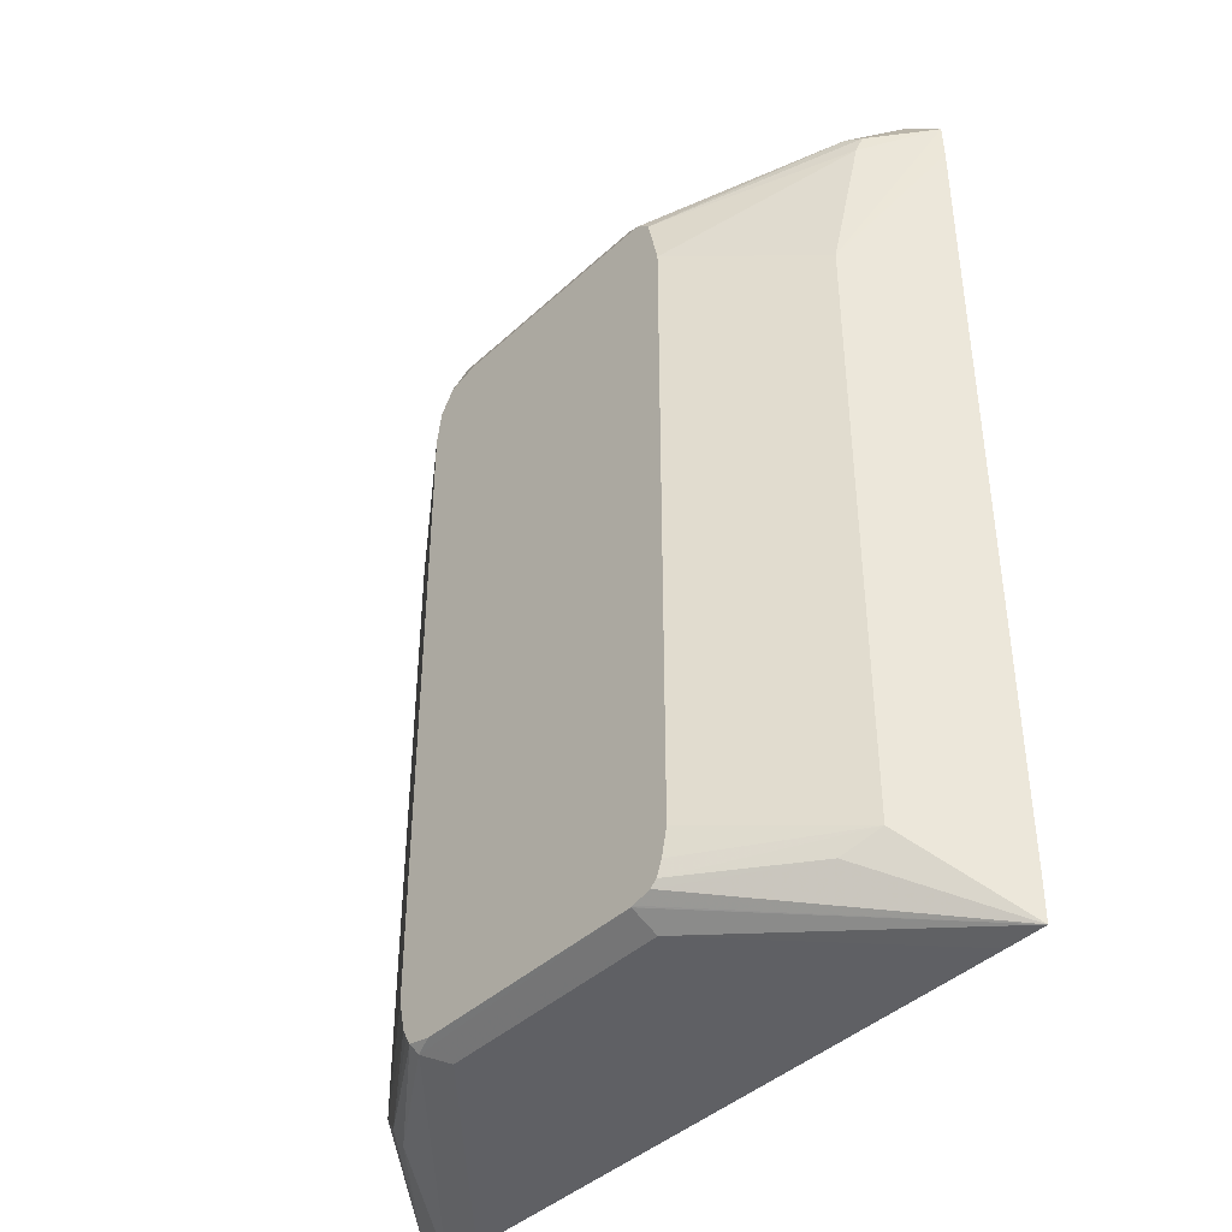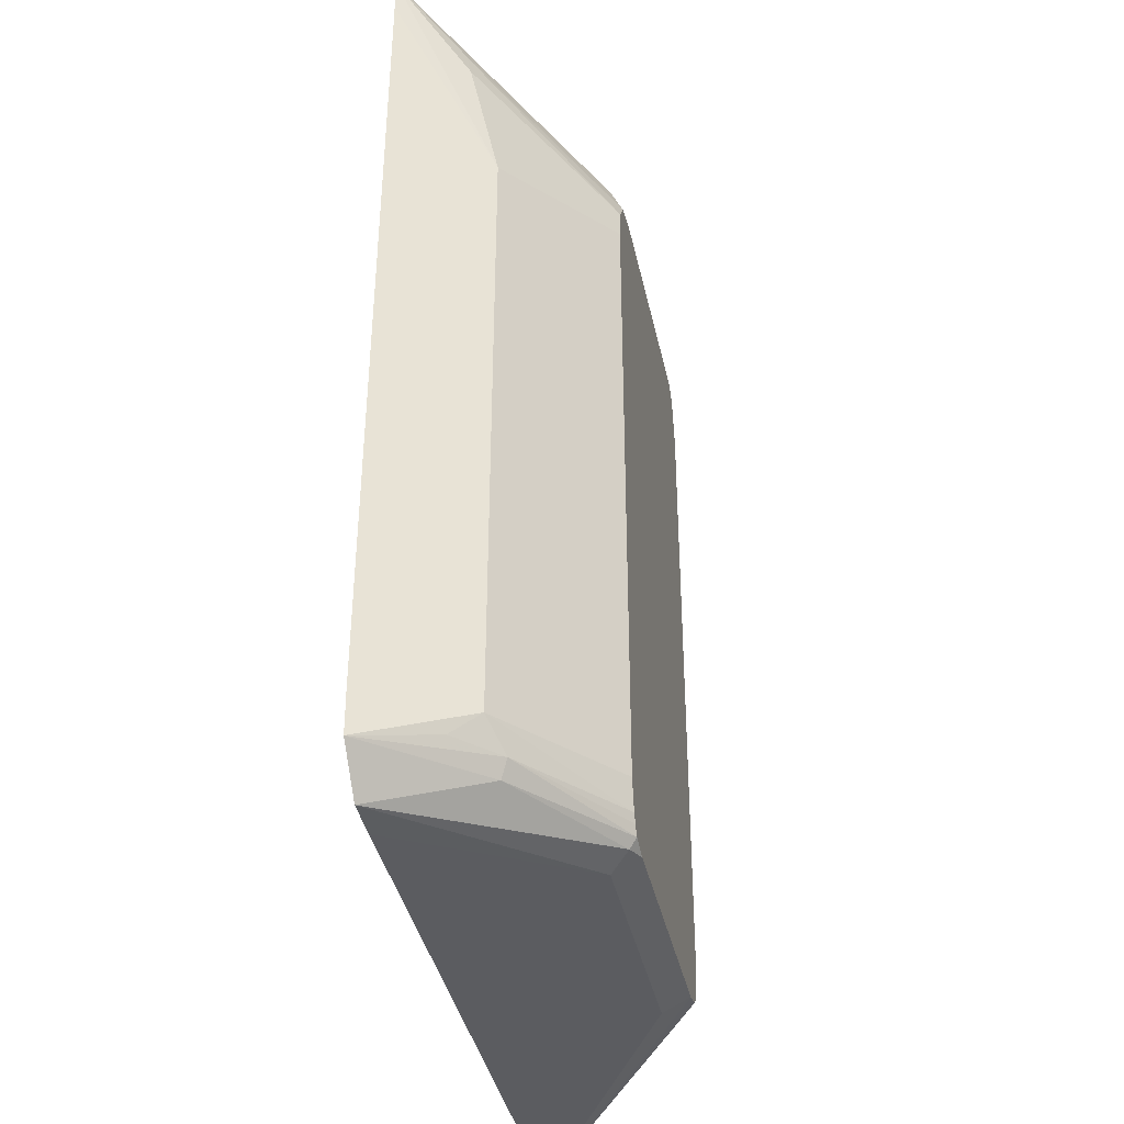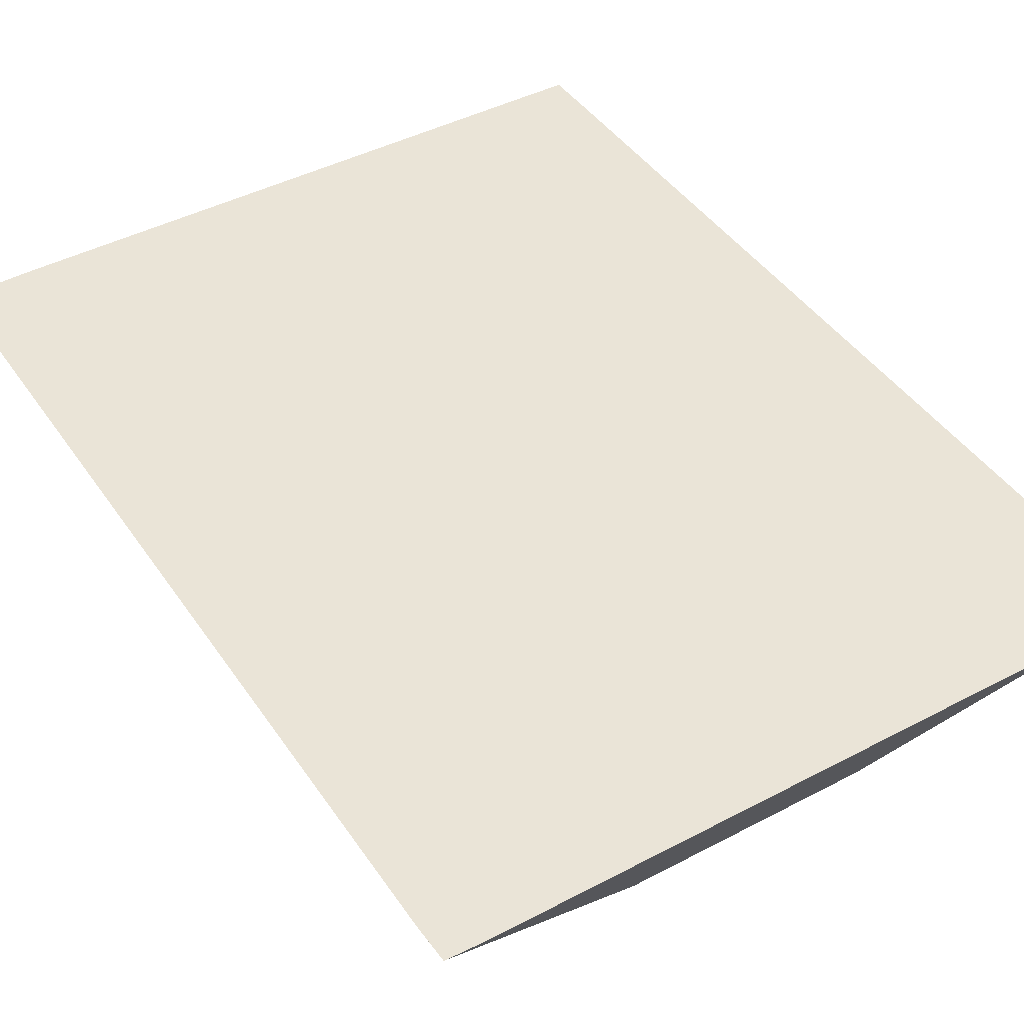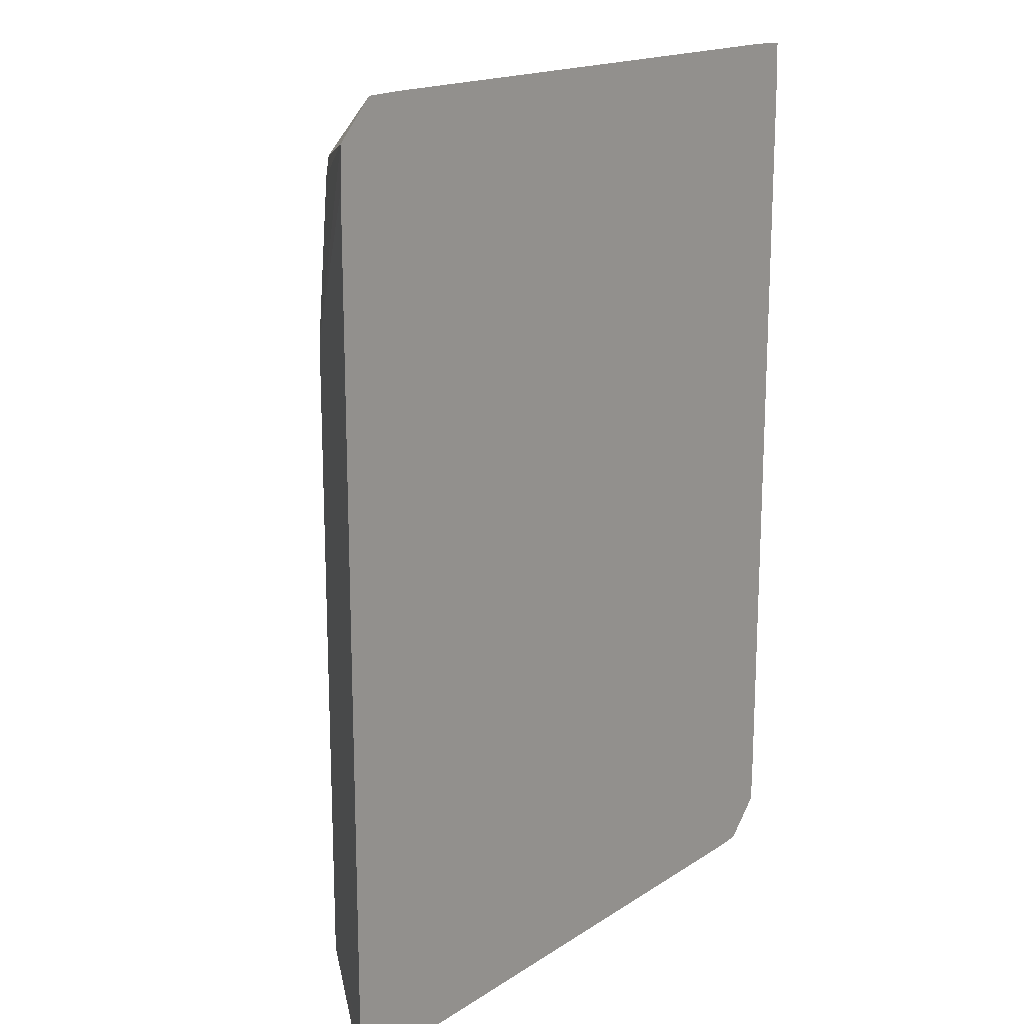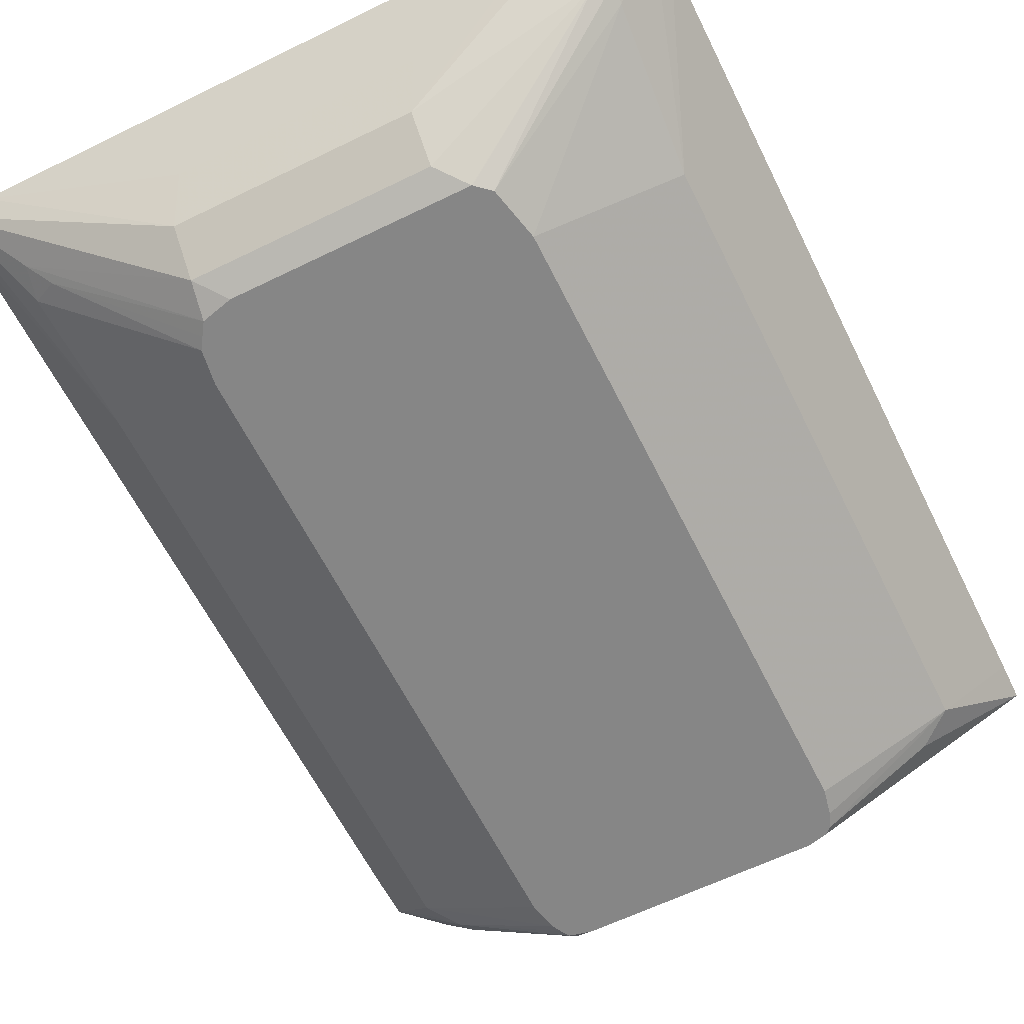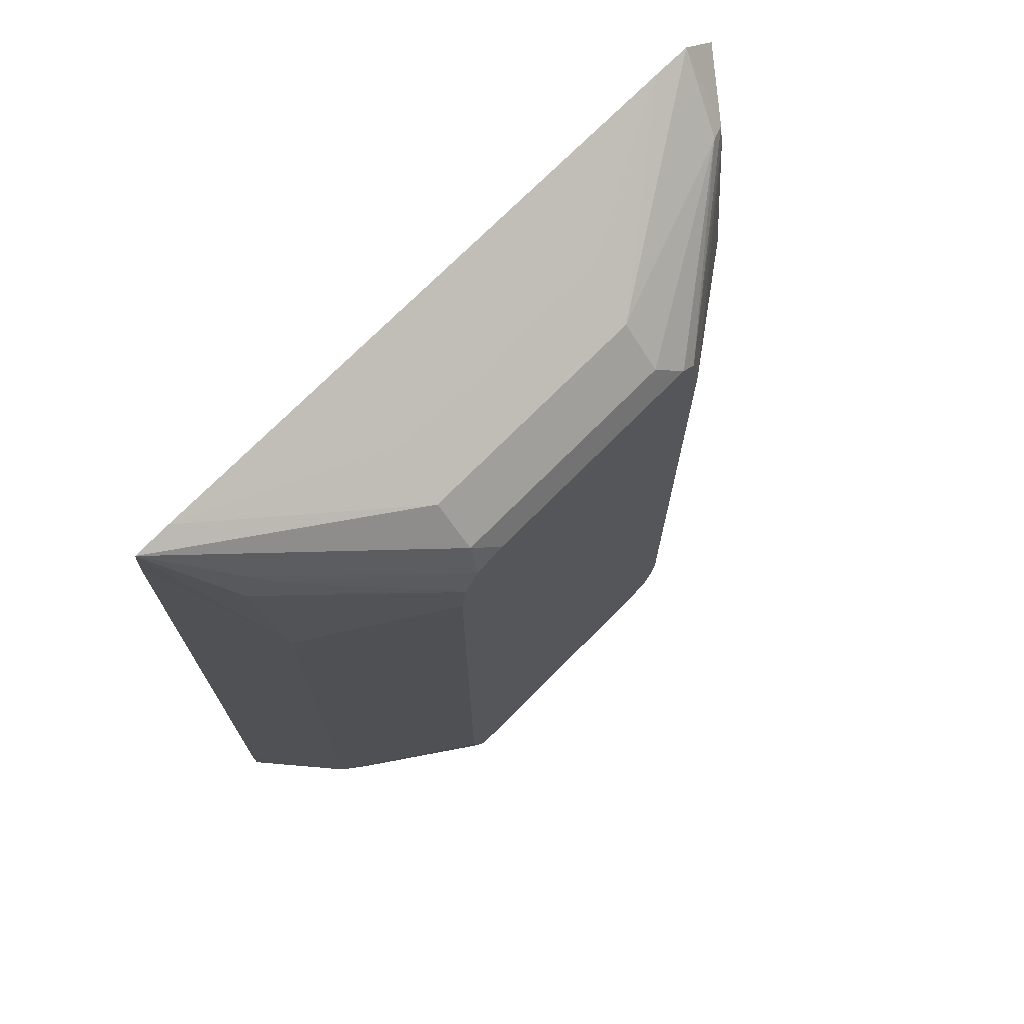
<metadata>
{"format":"obj","ext":"obj","renderer":"f3d","projection":"perspective","resolution":1024,"background":"white","views":[{"elev":-41.8,"azim":47.9,"up":"+Z"},{"elev":-39.2,"azim":-78.0,"up":"+Z"},{"elev":43.8,"azim":-31.8,"up":"+Y"},{"elev":17.2,"azim":128.4,"up":"+Z"},{"elev":-62.1,"azim":26.4,"up":"+Y"},{"elev":72.6,"azim":-45.3,"up":"+Z"}]}
</metadata>
<code>
v -0.09458 0.02095 0.5791
v -0.07725 -0.003512 0.5302
v -0.09423 0.02095 0.5893
v -0.09458 0.02095 0.3583
v -0.04212 -0.02818 0.5372
v -0.0407 -0.02818 0.5463
v -0.08075 0.00351 0.5653
v -0.07725 -0.003512 0.3617
v -0.08404 0.02095 0.5897
v -0.07899 0.005265 0.5741
v -0.03511 -0.02458 0.5618
v -0.03511 -0.01404 0.5723
v -0.09434 0.02095 0.3477
v -0.04212 -0.02818 0.3653
v -0.0387 -0.02818 0.5493
v -0.07373 -1.03e-06 0.5688
v -0.08075 0.00351 0.3547
v -0.07021 -0.007018 0.3547
v -0.04035 -0.02818 0.3573
v 0.07362 0.02095 0.5897
v -0.03159 -1.03e-06 0.5793
v -0.03649 -0.02818 0.5526
v -0.02816 -0.02818 0.5547
v 0.02809 -0.02458 0.5618
v 0.02809 -0.01404 0.5723
v -0.08426 0.02095 0.3376
v -0.06847 -0.005263 0.3503
v -0.03779 -0.02818 0.3526
v -0.03922 -0.02818 0.355
v 0.08421 0.02095 0.5894
v 0.03159 -1.03e-06 0.5793
v 0.03511 -0.007018 0.5758
v 0.03501 -0.02818 0.5547
v 0.07725 0.00351 0.5758
v -0.07373 0.02095 0.3373
v -0.03159 -0.02107 0.3476
v -0.03686 -0.02633 0.3503
v -0.03159 -0.02818 0.3512
v 0.08164 0.005265 0.5741
v 0.09428 0.02095 0.5793
v 0.03518 -0.02818 0.5546
v 0.03903 -0.02818 0.5512
v 0.08391 0.02095 0.3373
v 0.03159 -0.02107 0.3476
v 0.03159 -0.02809 0.3511
v -0.03159 -0.02809 0.3511
v 0.03159 -0.02818 0.3512
v 0.08075 0.00351 0.5688
v 0.07725 -0.003512 0.5267
v 0.09458 0.02095 0.5688
v 0.04212 -0.02818 0.5372
v 0.09448 0.02095 0.3374
v 0.03212 -0.02818 0.3513
v 0.07725 -0.003512 0.3582
v 0.09458 0.02095 0.348
v 0.04212 -0.02818 0.3653
v 0.06847 -0.007898 0.3529
v 0.03718 -0.02818 0.3526
v 0.04055 -0.02818 0.3582
v 0.03899 -0.02818 0.3542
f 26 35 36
f 26 36 37
f 34 42 39
f 26 37 27
f 27 37 28
f 30 34 39
f 30 39 40
f 33 41 34
f 34 41 42
f 25 32 31
f 28 37 38
f 25 34 30
f 18 29 19
f 24 33 34
f 20 25 30
f 20 31 32
f 18 27 28
f 18 28 29
f 15 22 16
f 13 18 17
f 13 27 18
f 13 26 27
f 12 31 21
f 12 25 31
f 35 43 44
f 24 34 25
f 35 44 36
f 57 60 58
f 37 44 45
f 11 25 12
f 54 60 57
f 54 59 60
f 54 56 59
f 52 58 53
f 52 57 58
f 52 54 57
f 52 55 54
f 49 55 50
f 49 54 55
f 49 56 54
f 49 51 56
f 36 44 37
f 48 51 49
f 45 52 47
f 44 52 45
f 43 52 44
f 42 51 48
f 40 49 50
f 40 48 49
f 39 48 40
f 39 42 48
f 38 45 47
f 38 46 45
f 37 46 38
f 37 45 46
f 47 52 53
f 11 24 25
f 20 32 25
f 11 23 33
f 5 14 19
f 4 13 8
f 3 12 9
f 3 11 12
f 3 10 11
f 3 7 10
f 2 14 5
f 2 8 14
f 2 7 3
f 2 6 7
f 2 5 6
f 1 8 2
f 5 19 29
f 1 13 4
f 1 35 26
f 1 43 35
f 1 52 43
f 1 55 52
f 1 50 55
f 1 40 50
f 1 30 40
f 1 20 30
f 1 9 20
f 1 3 9
f 1 2 3
f 11 33 24
f 1 26 13
f 5 29 28
f 1 4 8
f 5 38 47
f 11 22 23
f 5 28 38
f 10 22 11
f 10 16 22
f 9 31 20
f 9 21 31
f 9 12 21
f 8 19 14
f 8 18 19
f 8 13 17
f 7 16 10
f 6 16 7
f 6 15 16
f 8 17 18
f 5 15 6
f 5 47 53
f 5 53 58
f 5 58 60
f 5 60 59
f 5 59 56
f 5 51 42
f 5 56 51
f 5 41 33
f 5 33 23
f 5 23 22
f 5 22 15
f 5 42 41

</code>
